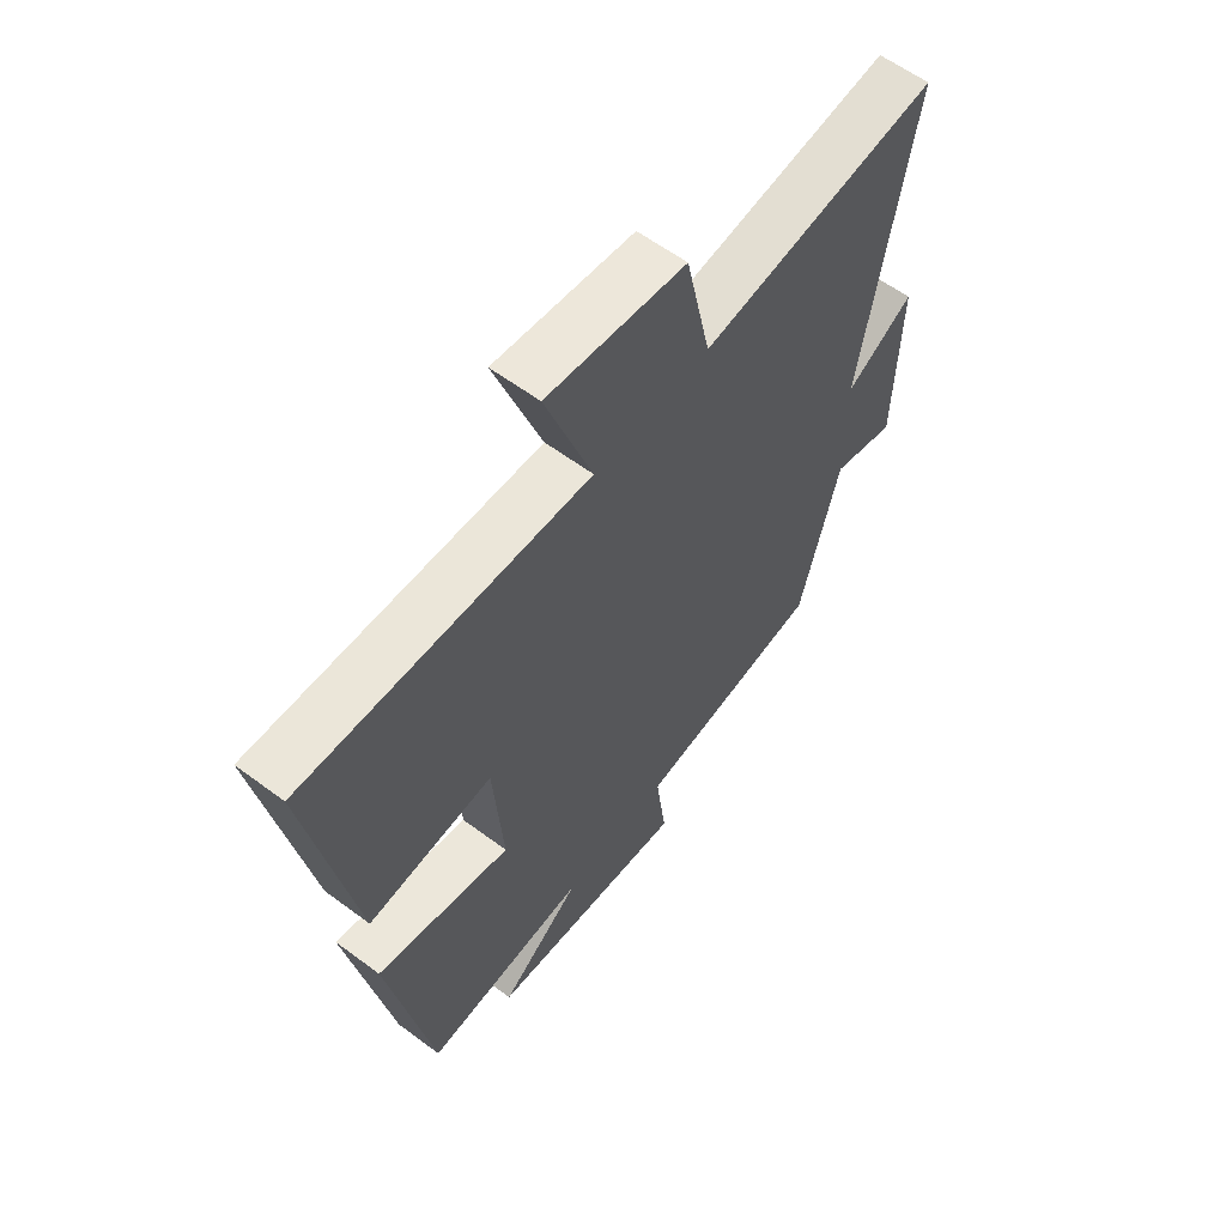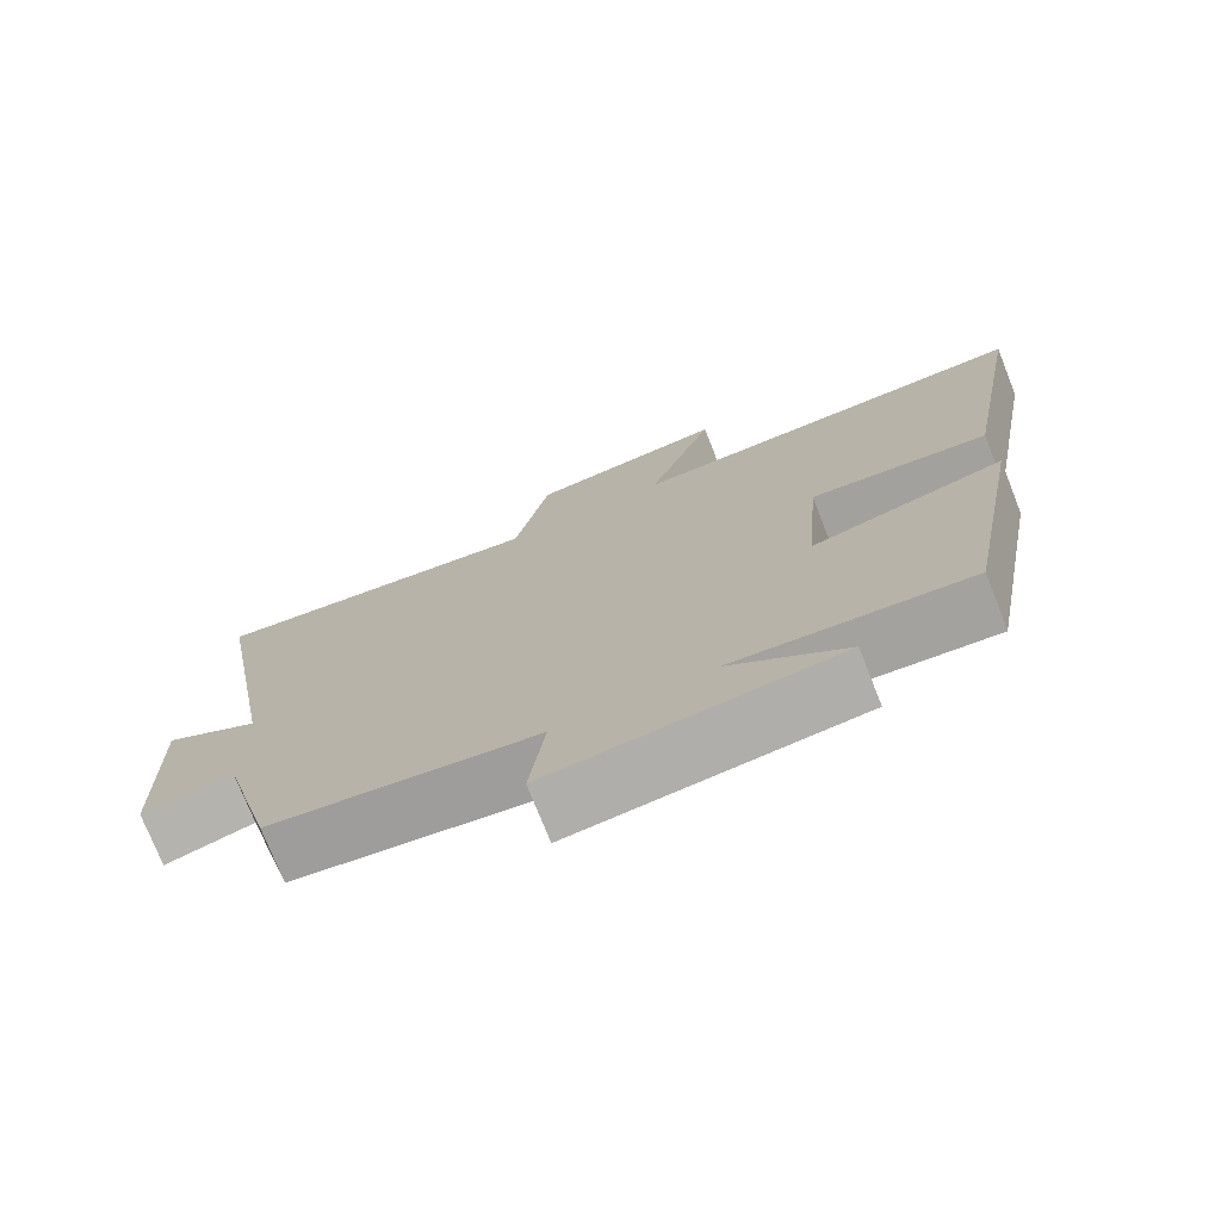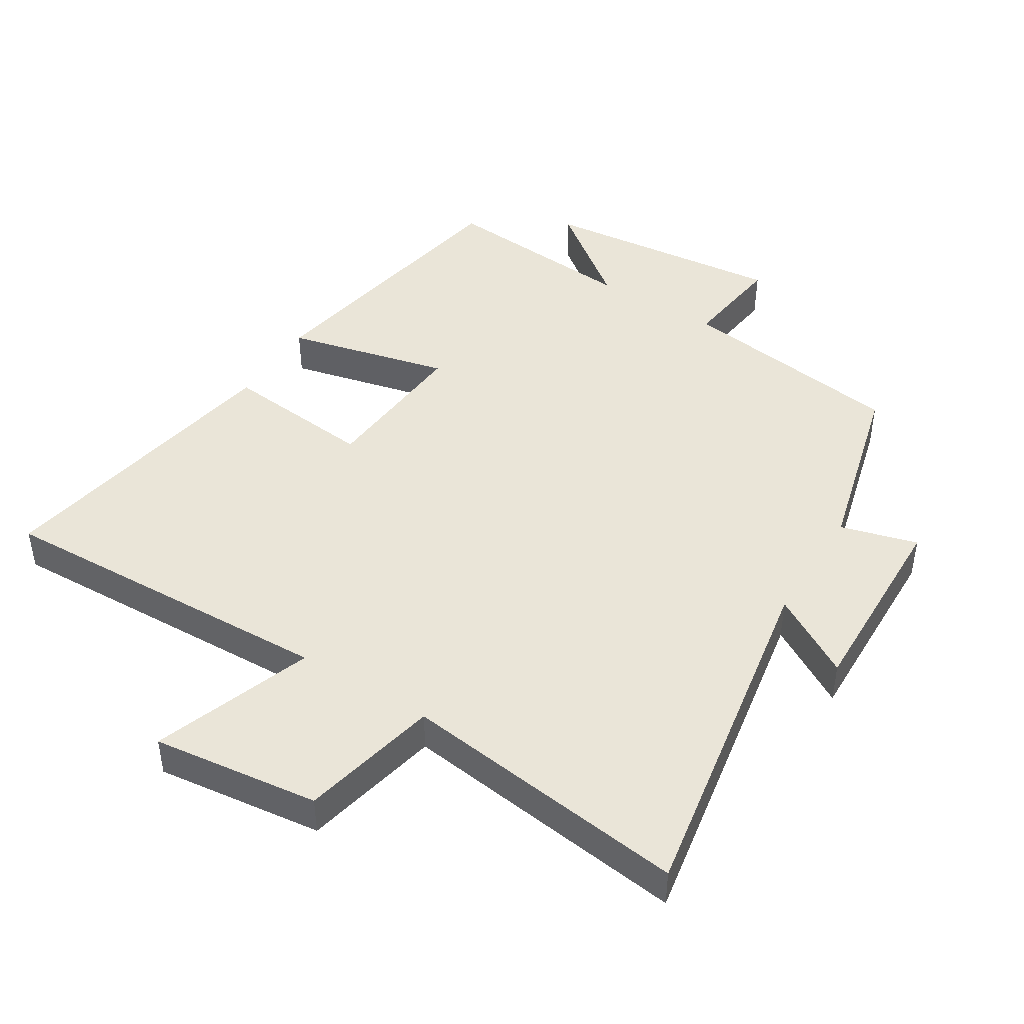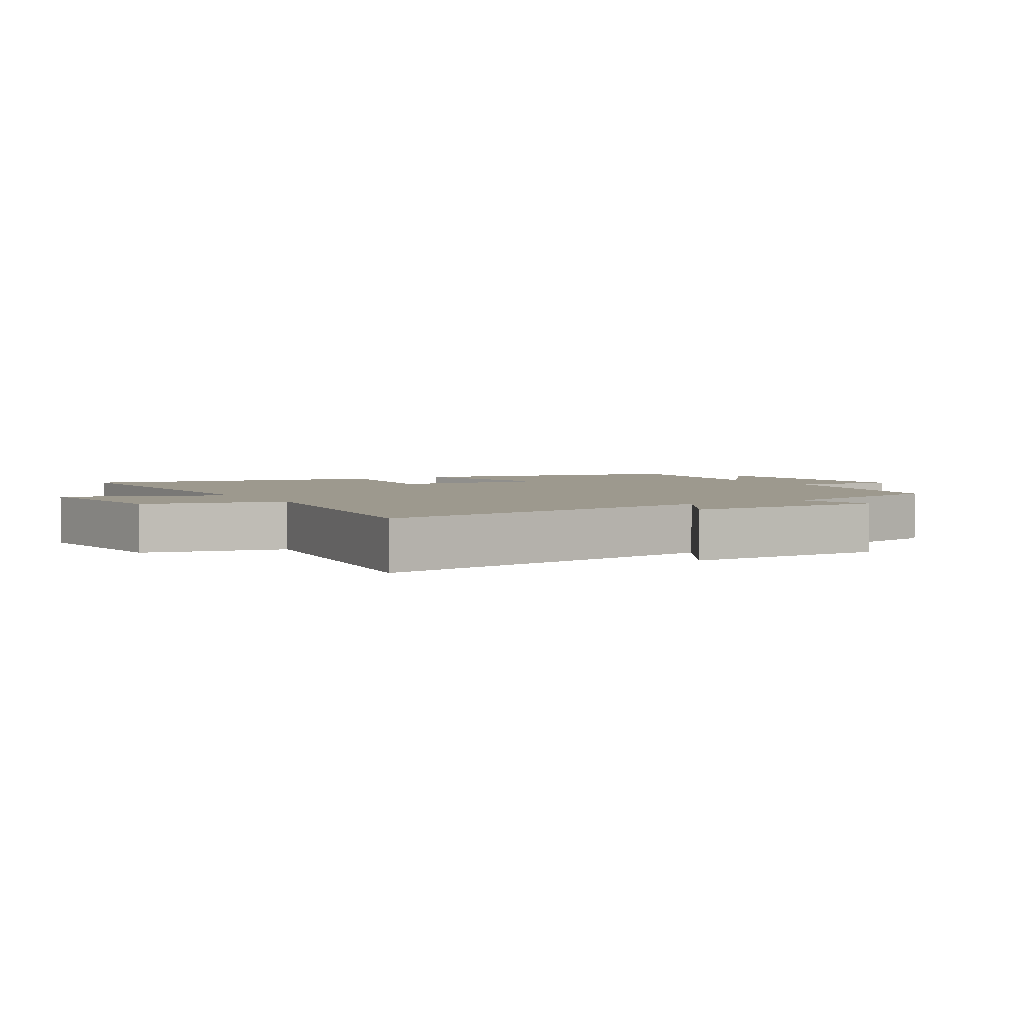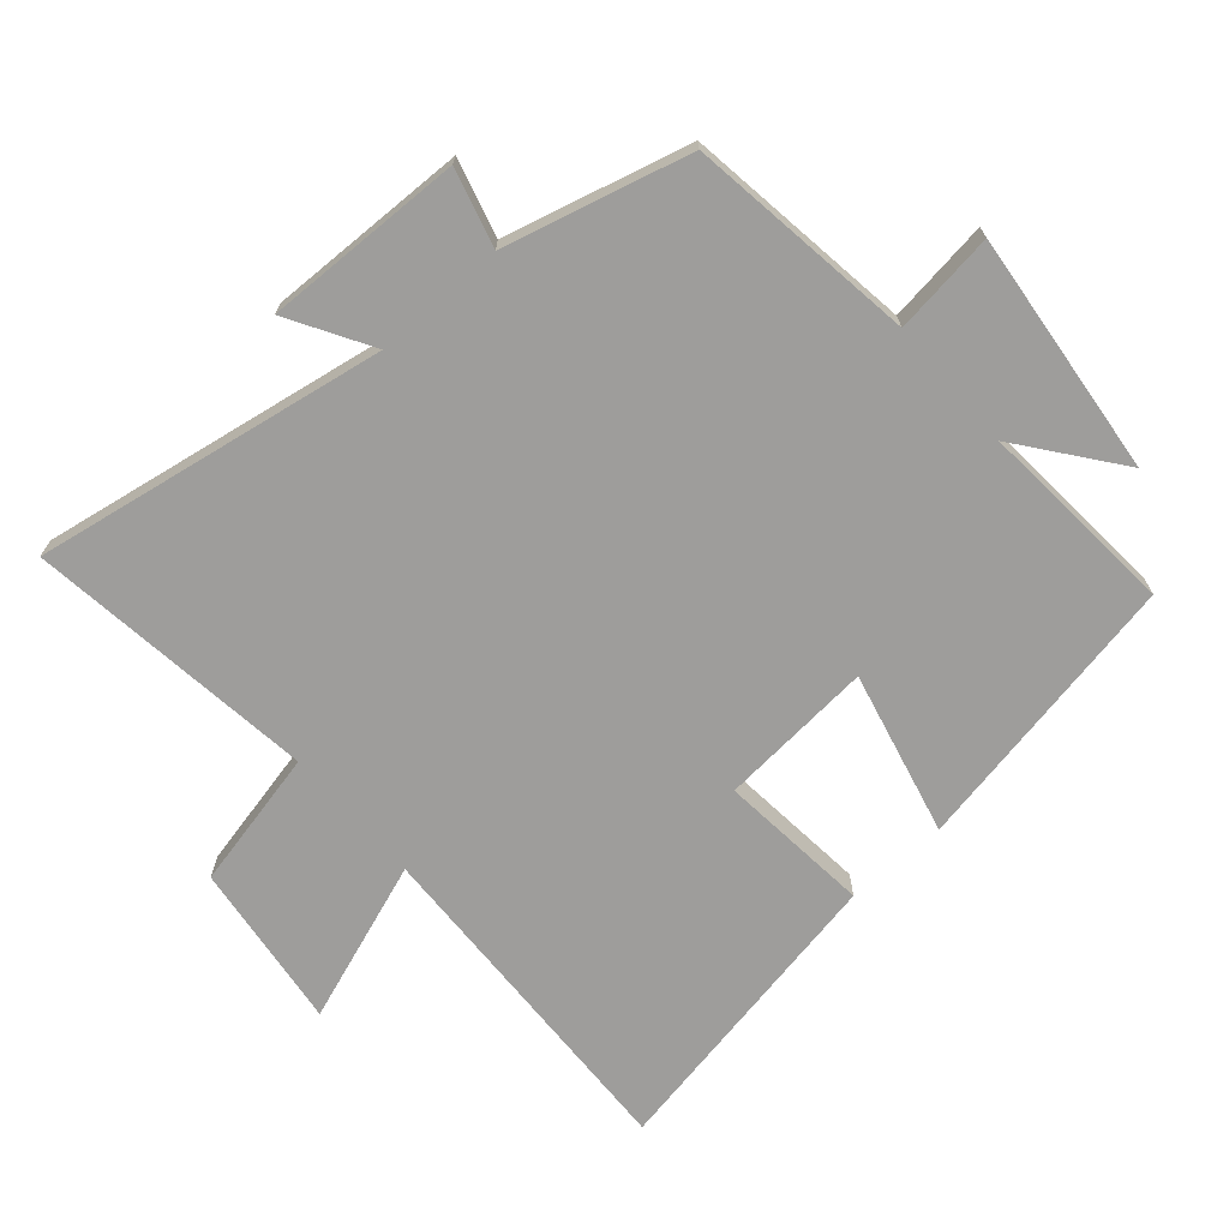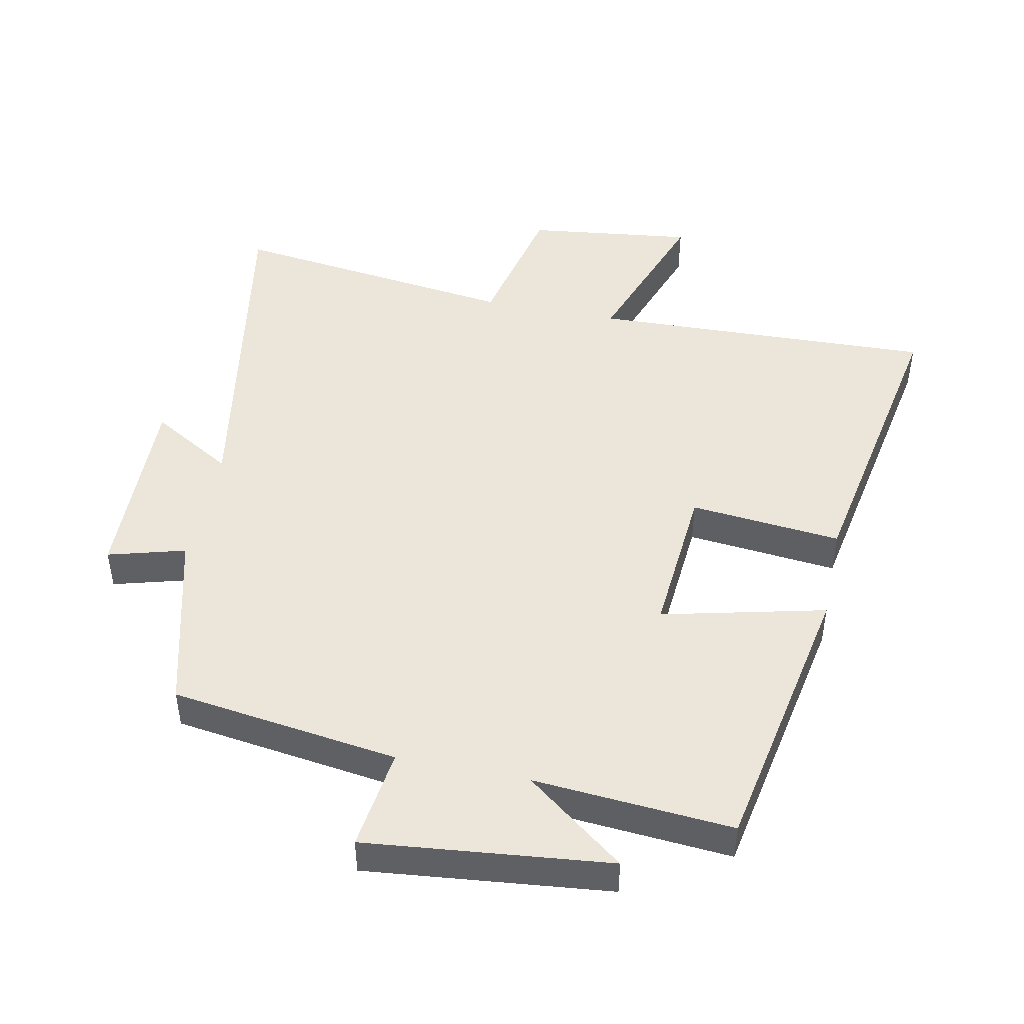
<metadata>
{"format":"obj","ext":"obj","renderer":"f3d","projection":"perspective","resolution":1024,"background":"white","views":[{"elev":59.9,"azim":-52.6,"up":"+Z"},{"elev":-74.9,"azim":-158.4,"up":"+Z"},{"elev":45.0,"azim":32.0,"up":"+Y"},{"elev":3.3,"azim":60.1,"up":"+Y"},{"elev":-70.4,"azim":131.2,"up":"+Y"},{"elev":46.7,"azim":-168.3,"up":"+Y"}]}
</metadata>
<code>
v 0.427 0.07 -0.453
v 0.081 0.07 -0.5
v 0.101 0.07 -0.655
v -0.269 0.07 -0.615
v -0.119 0.07 -0.5
v -0.421 0.07 -0.523
v -0.5 0.07 -0.093
v -0.252 0.07 -0.153
v -0.27 0.07 0.081
v -0.5 0.07 0.059
v -0.583 0.07 0.52
v -0.06 0.07 0.5
v -0.146 0.07 0.743
v 0.108 0.07 0.711
v 0.154 0.07 0.5
v 0.593 0.07 0.555
v 0.5 0.07 0.022
v 0.625 0.07 0.095
v 0.617 0.07 -0.207
v 0.5 0.07 -0.174
v 0.427 0 -0.453
v 0.081 0 -0.5
v 0.101 0 -0.655
v -0.269 0 -0.615
v -0.119 0 -0.5
v -0.421 0 -0.523
v -0.5 0 -0.093
v -0.252 0 -0.153
v -0.27 0 0.081
v -0.5 0 0.059
v -0.583 0 0.52
v -0.06 0 0.5
v -0.146 0 0.743
v 0.108 0 0.711
v 0.154 0 0.5
v 0.593 0 0.555
v 0.5 0 0.022
v 0.625 0 0.095
v 0.617 0 -0.207
v 0.5 0 -0.174
f 17 18 19 20
f 17 20 1 2
f 15 16 17 2
f 12 13 14 15
f 12 15 2
f 9 10 11 12
f 8 9 12 2
f 5 6 7 8
f 5 8 2 3
f 3 4 5
f 40 39 38 37
f 22 21 40 37
f 22 37 36 35
f 35 34 33 32
f 22 35 32
f 32 31 30 29
f 22 32 29 28
f 28 27 26 25
f 23 22 28 25
f 25 24 23
f 1 21 22 2
f 2 22 23 3
f 3 23 24 4
f 4 24 25 5
f 5 25 26 6
f 6 26 27 7
f 7 27 28 8
f 8 28 29 9
f 9 29 30 10
f 10 30 31 11
f 11 31 32 12
f 12 32 33 13
f 13 33 34 14
f 14 34 35 15
f 15 35 36 16
f 16 36 37 17
f 17 37 38 18
f 18 38 39 19
f 19 39 40 20
f 20 40 21 1

</code>
